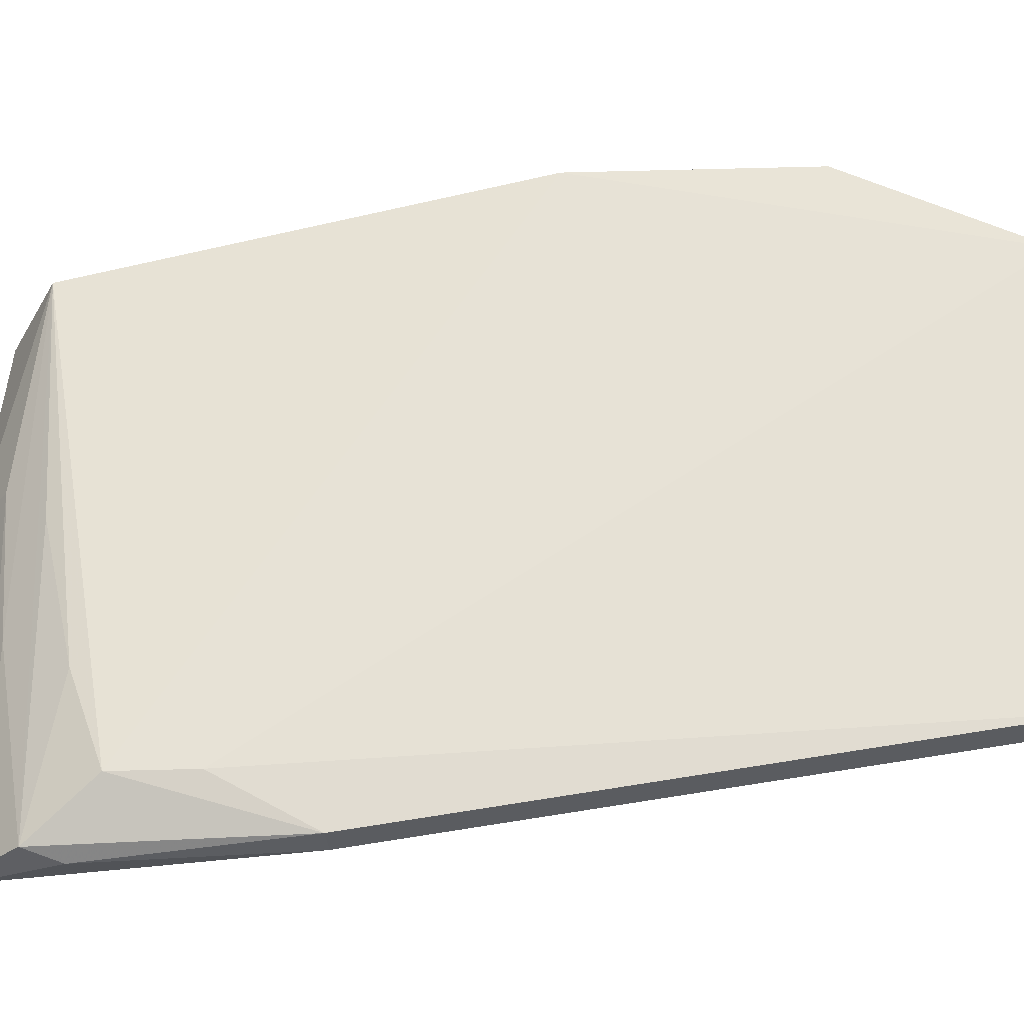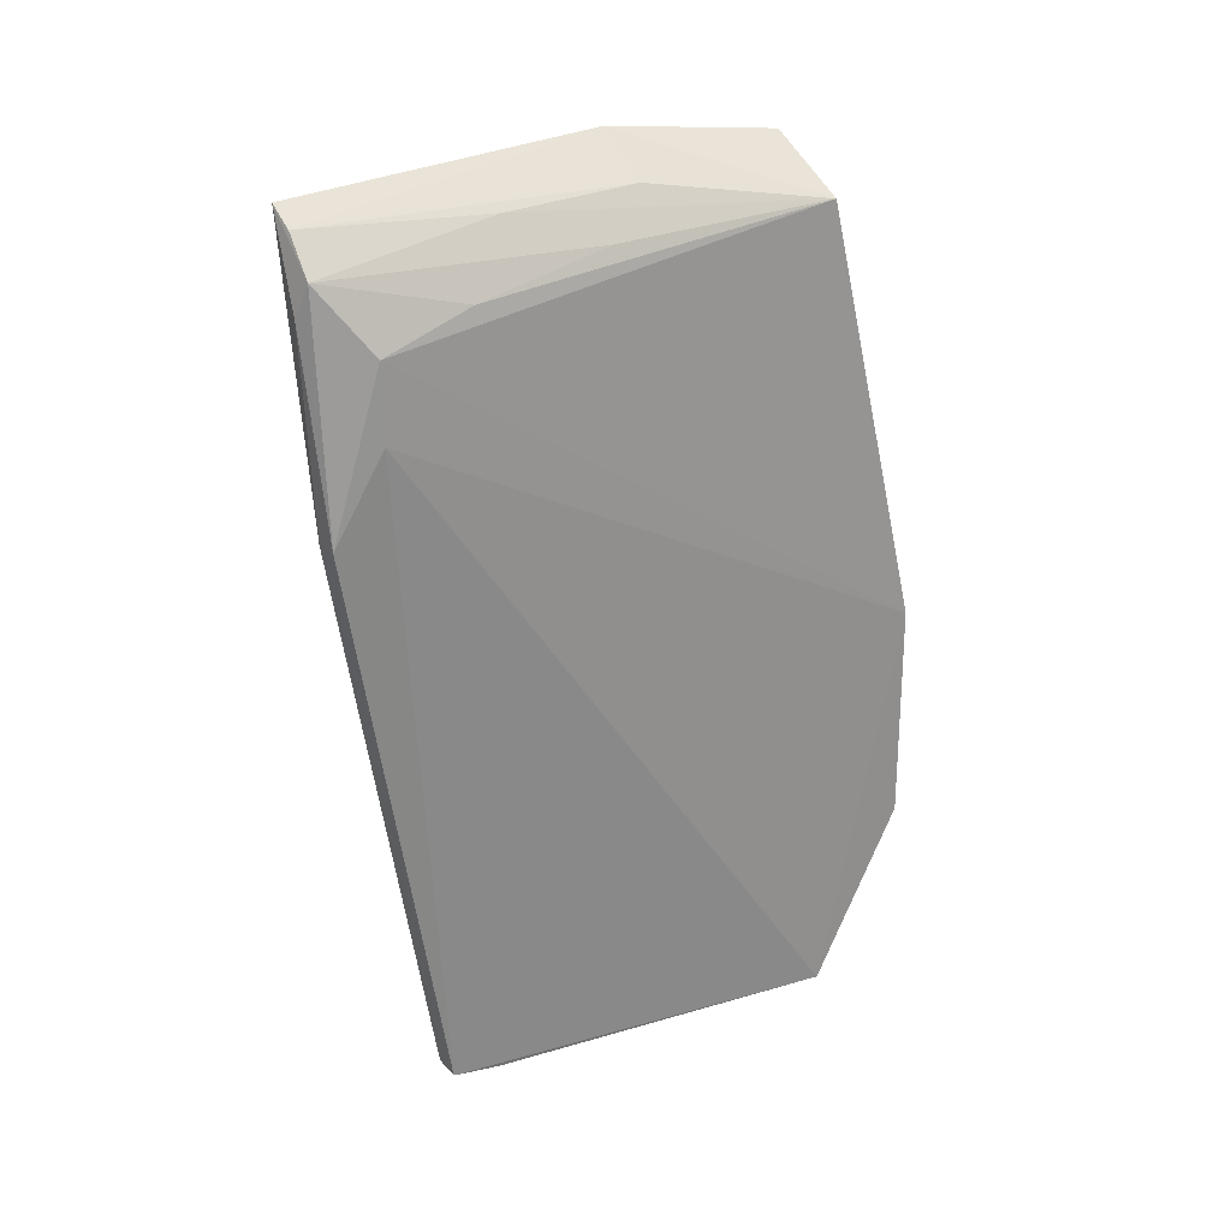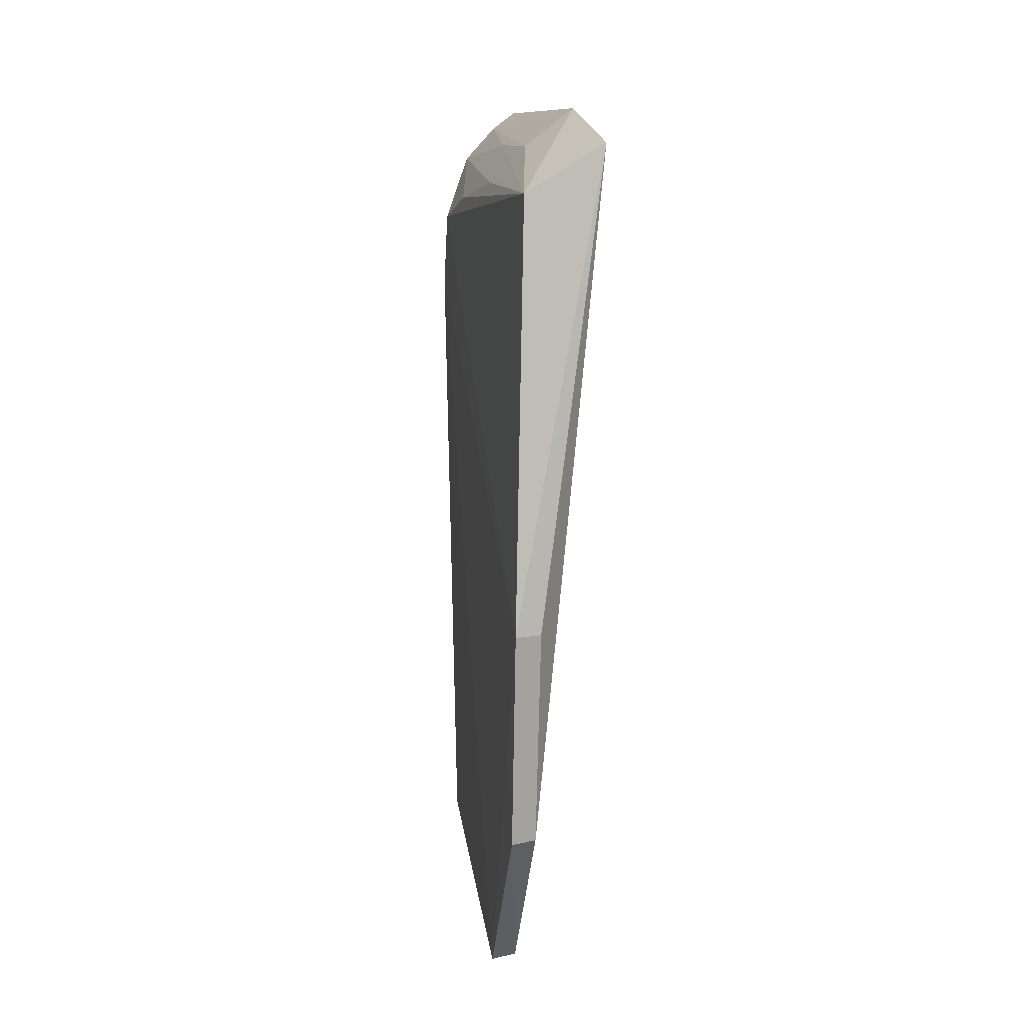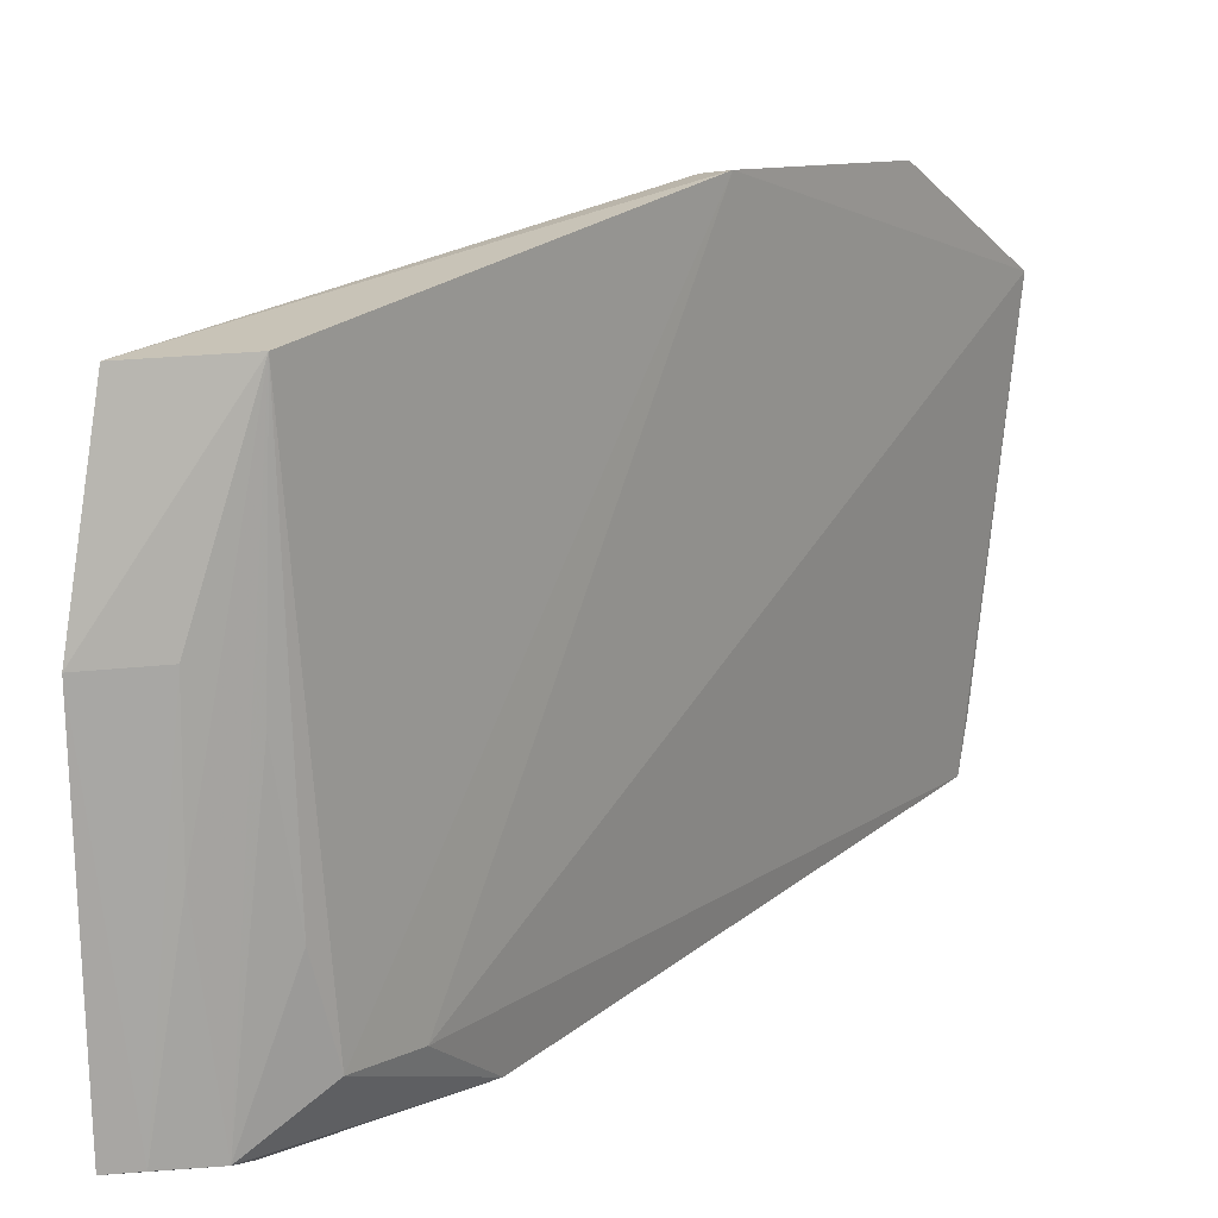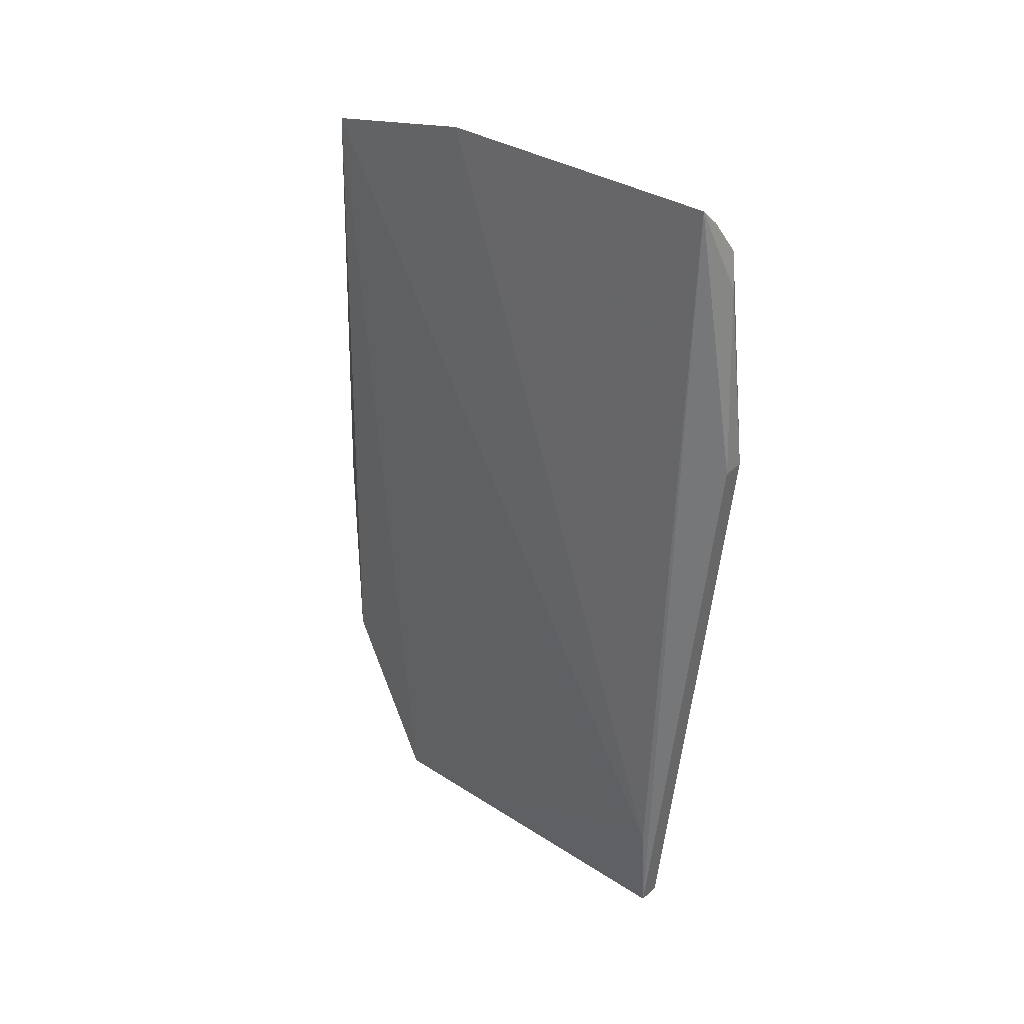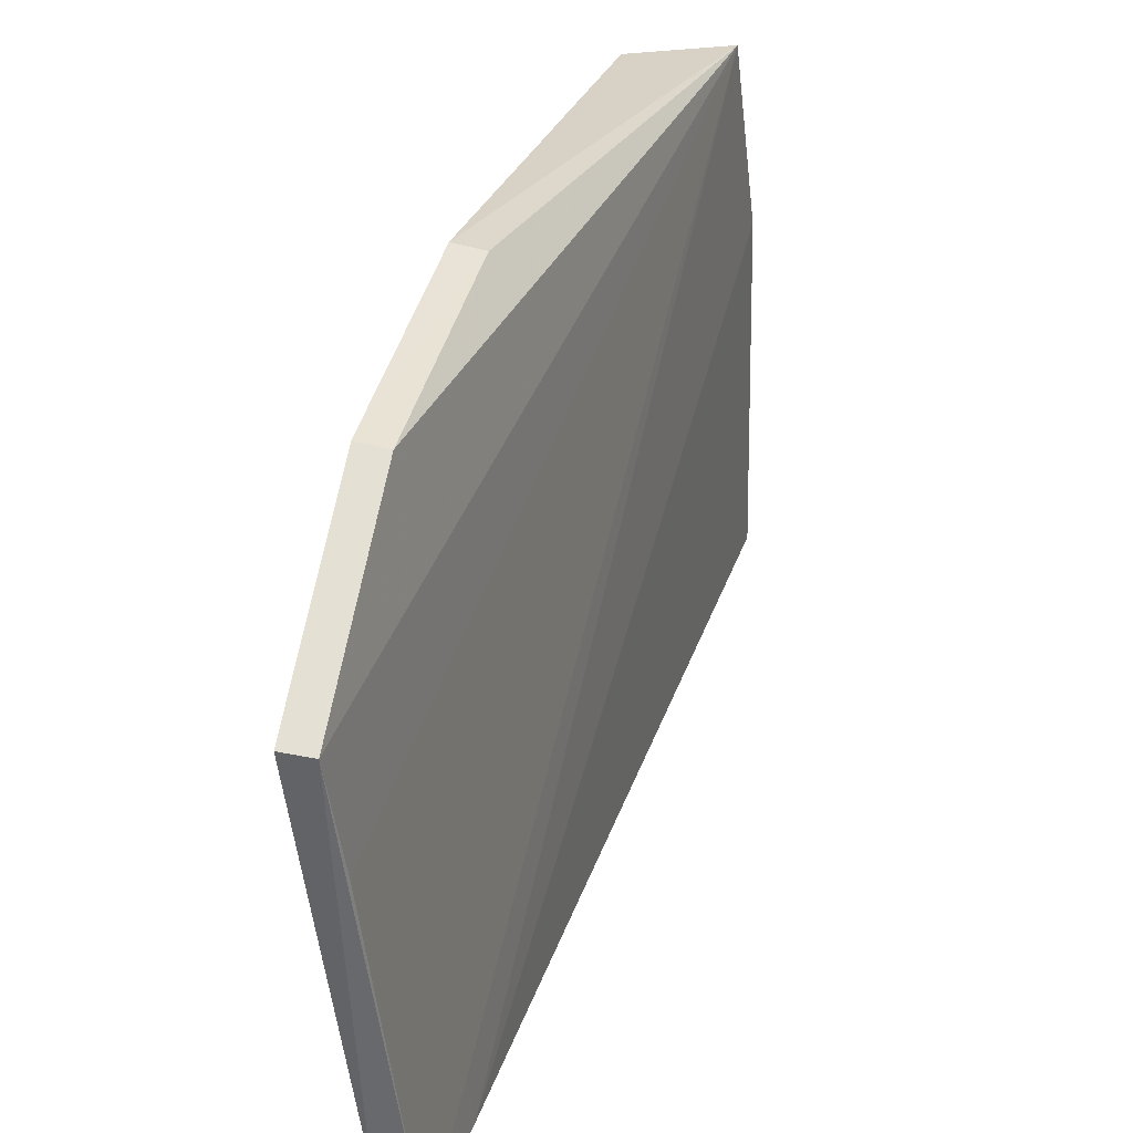
<metadata>
{"format":"obj","ext":"obj","renderer":"f3d","projection":"perspective","resolution":1024,"background":"white","views":[{"elev":-32.7,"azim":-88.7,"up":"+Z"},{"elev":26.6,"azim":-120.8,"up":"+Y"},{"elev":16.1,"azim":-14.0,"up":"+Y"},{"elev":10.4,"azim":-144.6,"up":"+Z"},{"elev":26.0,"azim":129.1,"up":"+Y"},{"elev":38.8,"azim":12.3,"up":"+Z"}]}
</metadata>
<code>
v -0.08117 0.03809 0.0853
v -0.08778 -0.0248 0.08534
v -0.08348 -0.01808 0.05608
v -0.07915 0.03774 0.05019
v -0.08727 0.03476 0.08579
v -0.08002 0.03964 0.07259
v -0.08686 -0.02461 0.0785
v -0.08968 -0.01198 0.09196
v -0.08593 0.02928 0.05362
v -0.08393 0.03685 0.07295
v -0.08381 -0.01804 0.05927
v -0.08783 -0.01191 0.09172
v -0.08942 0.004162 0.092
v -0.08612 -0.02493 0.05648
v -0.08098 0.03649 0.05038
v -0.0842 -0.0248 0.05635
v -0.08966 -0.0249 0.08551
v -0.08748 0.004129 0.09179
v -0.08343 0.03391 0.05038
v -0.0865 -0.02521 0.06
v -0.08621 0.02377 0.05356
v -0.08593 0.03162 0.06008
v -0.08331 0.03616 0.06336
v -0.08539 0.01718 0.05007
v -0.08594 0.03386 0.06983
v -0.08353 0.01704 0.04997
v -0.08264 0.03144 0.04971
f 6 1 3
f 6 3 4
f 6 5 1
f 7 1 2
f 10 5 6
f 11 3 1
f 11 1 7
f 12 8 2
f 12 2 1
f 13 1 5
f 13 5 9
f 15 10 6
f 15 6 4
f 16 11 7
f 16 3 11
f 16 7 2
f 16 4 3
f 17 8 13
f 17 2 8
f 18 12 1
f 18 1 13
f 18 13 8
f 18 8 12
f 19 15 4
f 20 16 2
f 20 14 16
f 20 17 14
f 20 2 17
f 21 17 13
f 21 13 9
f 21 14 17
f 22 19 9
f 22 9 5
f 23 19 5
f 23 5 10
f 23 10 15
f 23 15 19
f 24 14 21
f 24 21 9
f 24 9 19
f 25 22 5
f 25 5 19
f 25 19 22
f 26 16 14
f 26 14 24
f 26 4 16
f 27 24 19
f 27 19 4
f 27 26 24
f 27 4 26

</code>
